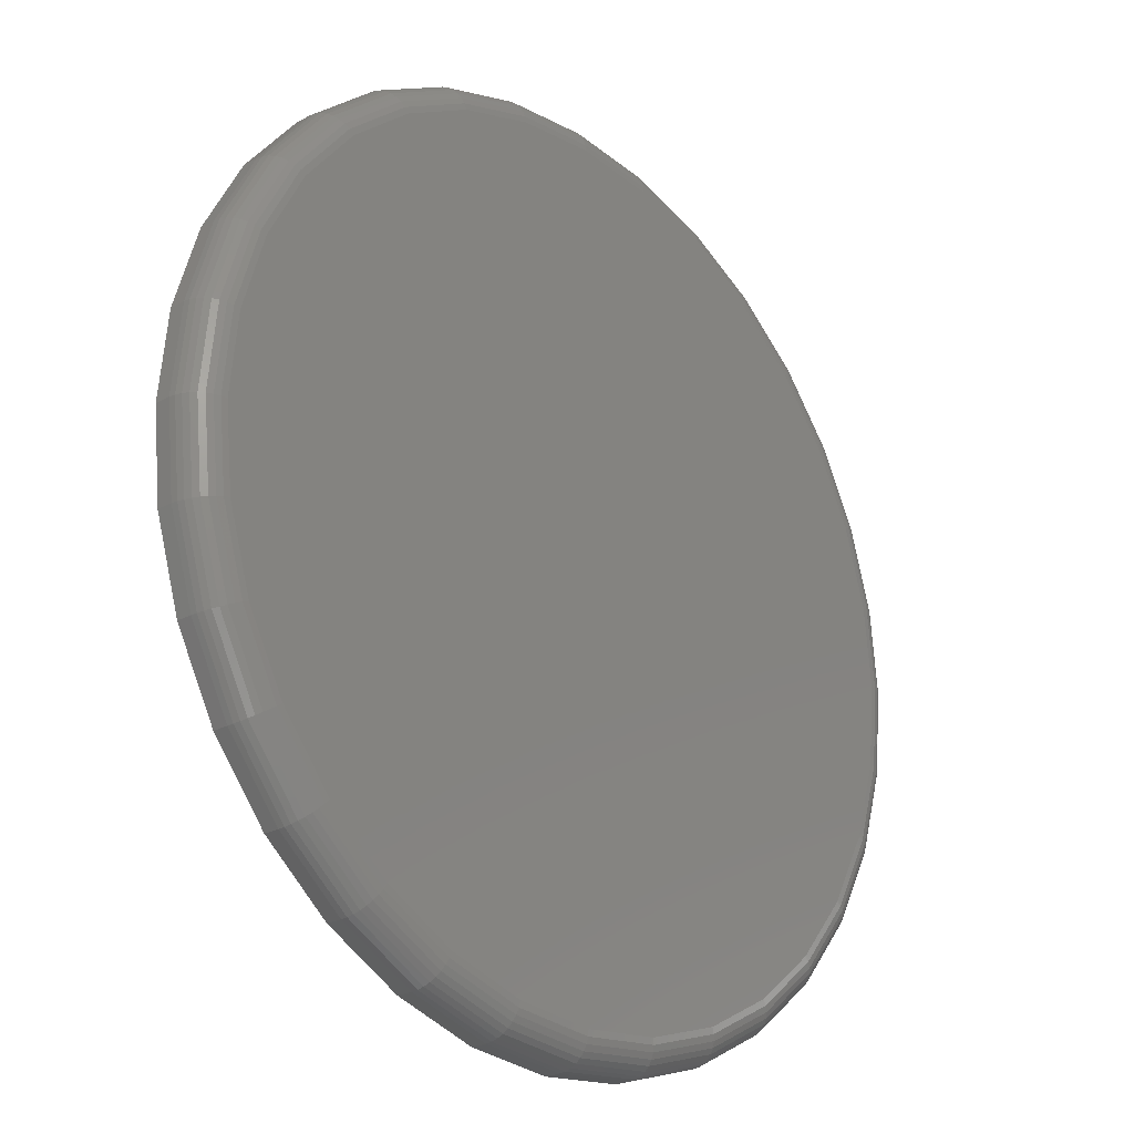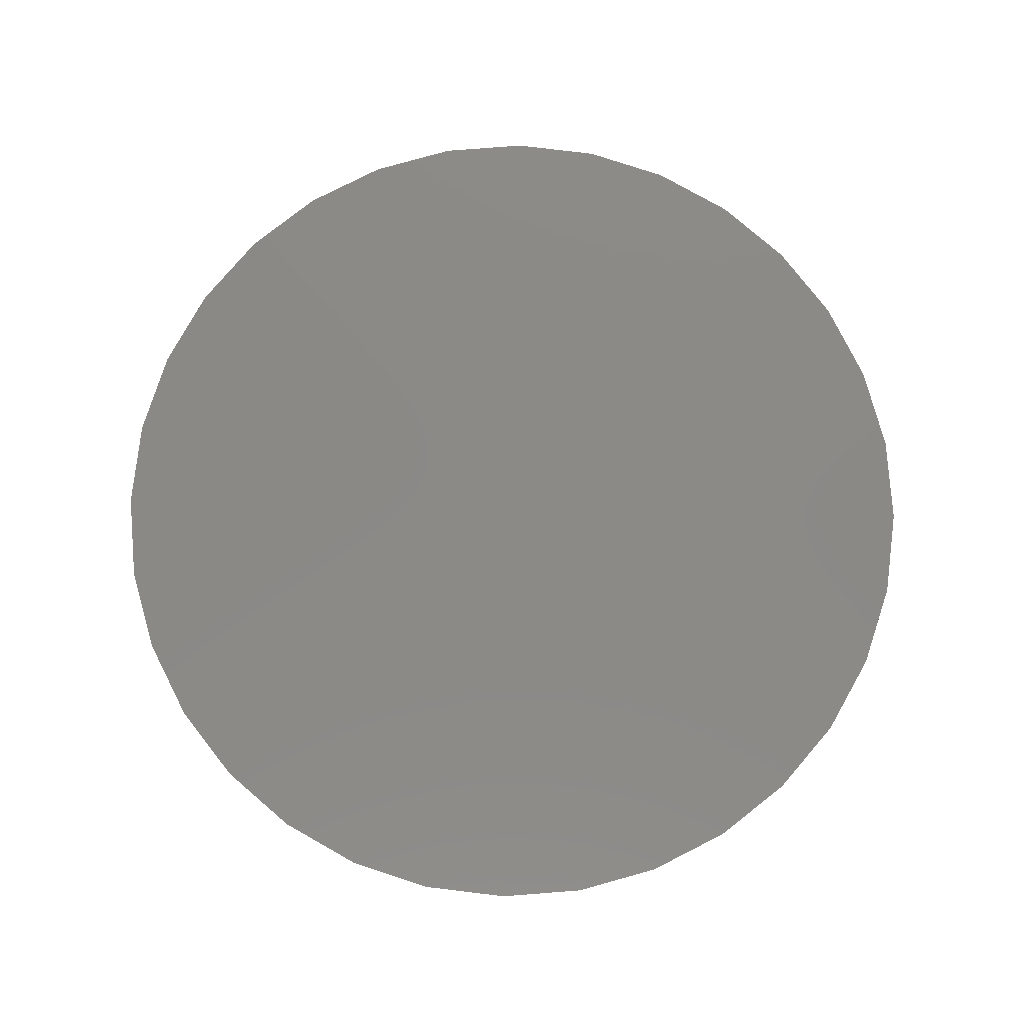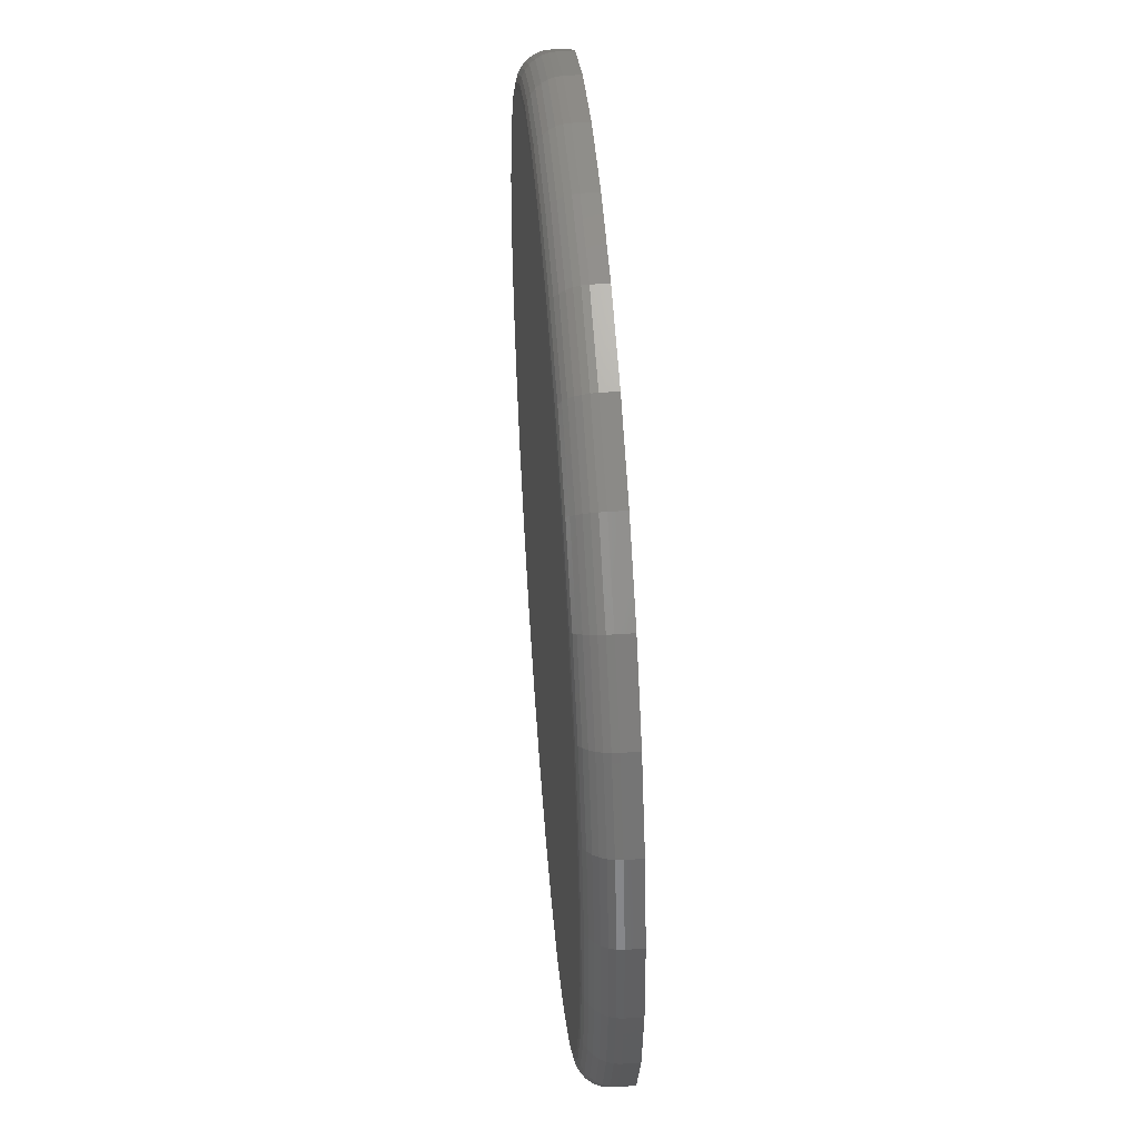
<metadata>
{"format":"stl","ext":"stl","renderer":"f3d","projection":"perspective","resolution":1024,"background":"white","views":[{"elev":-23.6,"azim":132.1,"up":"+Y"},{"elev":79.5,"azim":-77.5,"up":"+Z"},{"elev":51.1,"azim":-94.4,"up":"+Y"}]}
</metadata>
<code>
# stl→obj: 320 verts, 636 faces
v 0.007895 0.6163 0
v 0.1281 0.6044 0
v -0.1123 0.6044 0
v 0.007895 -0.6163 0
v -0.1123 -0.6044 0
v 0.1281 -0.6044 0
v -0.2279 -0.5694 0
v 0.2437 -0.5694 0
v -0.3345 -0.5124 0
v 0.3503 -0.5124 0
v -0.4279 -0.4358 0
v 0.4437 -0.4358 0
v -0.5045 -0.3424 0
v 0.5203 -0.3424 0
v -0.5615 -0.2358 0
v 0.5773 -0.2358 0
v -0.5965 -0.1202 0
v 0.6123 -0.1202 0
v -0.6084 -4.433e-16 0
v 0.6242 -1.223e-16 0
v -0.5965 0.1202 0
v 0.6123 0.1202 0
v -0.5615 0.2358 0
v 0.5773 0.2358 0
v -0.5045 0.3424 0
v 0.5203 0.3424 0
v -0.4279 0.4358 0
v 0.4437 0.4358 0
v -0.3345 0.5124 0
v 0.3503 0.5124 0
v -0.2279 0.5694 0
v 0.2437 0.5694 0
v 0.6711 -1.34e-15 0.04688
v 0.6711 0 0.07031
v 0.6583 -0.1294 0.04688
v 0.6583 -0.1294 0.07031
v 0.6206 -0.2538 0.04688
v 0.6206 -0.2538 0.07031
v 0.5593 -0.3684 0.04688
v 0.5593 -0.3684 0.07031
v 0.4768 -0.4689 0.04688
v 0.4768 -0.4689 0.07031
v 0.3763 -0.5514 0.04688
v 0.3763 -0.5514 0.07031
v 0.2617 -0.6127 0.04688
v 0.2617 -0.6127 0.07031
v 0.1373 -0.6504 0.04688
v 0.1373 -0.6504 0.07031
v 0.007895 -0.6632 0.04688
v 0.007895 -0.6632 0.07031
v -0.1215 -0.6504 0.04688
v -0.1215 -0.6504 0.07031
v -0.2459 -0.6127 0.04688
v -0.2459 -0.6127 0.07031
v -0.3605 -0.5514 0.04688
v -0.3605 -0.5514 0.07031
v -0.461 -0.4689 0.04688
v -0.461 -0.4689 0.07031
v -0.5435 -0.3684 0.04688
v -0.5435 -0.3684 0.07031
v -0.6048 -0.2538 0.04688
v -0.6048 -0.2538 0.07031
v -0.6425 -0.1294 0.04688
v -0.6425 -0.1294 0.07031
v -0.6553 8.121e-17 0.04688
v -0.6553 8.121e-17 0.07031
v -0.6425 0.1294 0.04688
v -0.6425 0.1294 0.07031
v -0.6048 0.2538 0.04688
v -0.6048 0.2538 0.07031
v -0.5435 0.3684 0.04688
v -0.5435 0.3684 0.07031
v -0.461 0.4689 0.04688
v -0.461 0.4689 0.07031
v -0.3605 0.5514 0.04688
v -0.3605 0.5514 0.07031
v -0.2459 0.6127 0.04688
v -0.2459 0.6127 0.07031
v -0.1215 0.6504 0.04688
v -0.1215 0.6504 0.07031
v 0.007895 0.6632 0.04688
v 0.007895 0.6632 0.07031
v 0.1373 0.6504 0.04688
v 0.1373 0.6504 0.07031
v 0.2617 0.6127 0.04688
v 0.2617 0.6127 0.07031
v 0.3763 0.5514 0.04688
v 0.3763 0.5514 0.07031
v 0.4768 0.4689 0.04688
v 0.4768 0.4689 0.07031
v 0.5593 0.3684 0.04688
v 0.5593 0.3684 0.07031
v 0.6206 0.2538 0.04688
v 0.6206 0.2538 0.07031
v 0.6583 0.1294 0.04688
v 0.6583 0.1294 0.07031
v 0.6702 0 0.03773
v 0.6574 -0.1292 0.03773
v 0.6675 -5.551e-17 0.02894
v 0.6548 -0.1287 0.02894
v 0.6632 -5.551e-17 0.02083
v 0.6506 -0.1278 0.02083
v 0.6573 0 0.01373
v 0.6448 -0.1267 0.01373
v 0.6502 -5.551e-17 0.0079
v 0.6379 -0.1253 0.0079
v 0.6421 -5.551e-17 0.003568
v 0.6299 -0.1237 0.003568
v 0.6333 -5.551e-17 0.0009007
v 0.6213 -0.122 0.0009007
v -0.6416 -0.1292 0.03773
v -0.6544 -3.331e-16 0.03773
v -0.639 -0.1287 0.02894
v -0.6517 -3.331e-16 0.02894
v -0.6348 -0.1278 0.02083
v -0.6474 -3.886e-16 0.02083
v -0.6291 -0.1267 0.01373
v -0.6415 -3.331e-16 0.01373
v -0.6221 -0.1253 0.0079
v -0.6344 -3.886e-16 0.0079
v -0.6141 -0.1237 0.003568
v -0.6263 -3.331e-16 0.003568
v -0.6055 -0.122 0.0009007
v -0.6175 -3.886e-16 0.0009007
v -0.604 -0.2534 0.03773
v -0.6015 -0.2524 0.02894
v -0.5975 -0.2508 0.02083
v -0.5921 -0.2485 0.01373
v -0.5855 -0.2458 0.0079
v -0.578 -0.2427 0.003568
v -0.5699 -0.2393 0.0009007
v -0.5428 -0.3679 0.03773
v -0.5405 -0.3664 0.02894
v -0.5369 -0.364 0.02083
v -0.5321 -0.3608 0.01373
v -0.5262 -0.3569 0.0079
v -0.5194 -0.3524 0.003568
v -0.5121 -0.3475 0.0009007
v -0.4604 -0.4683 0.03773
v -0.4585 -0.4664 0.02894
v -0.4554 -0.4633 0.02083
v -0.4513 -0.4592 0.01373
v -0.4463 -0.4542 0.0079
v -0.4406 -0.4485 0.003568
v -0.4343 -0.4422 0.0009007
v -0.36 -0.5506 0.03773
v -0.3586 -0.5484 0.02894
v -0.3561 -0.5448 0.02083
v -0.3529 -0.54 0.01373
v -0.349 -0.5341 0.0079
v -0.3445 -0.5273 0.003568
v -0.3396 -0.52 0.0009007
v -0.2455 -0.6118 0.03773
v -0.2445 -0.6094 0.02894
v -0.2429 -0.6054 0.02083
v -0.2406 -0.6 0.01373
v -0.2379 -0.5934 0.0079
v -0.2348 -0.5859 0.003568
v -0.2314 -0.5778 0.0009007
v -0.1213 -0.6495 0.03773
v -0.1208 -0.6469 0.02894
v -0.1199 -0.6427 0.02083
v -0.1188 -0.637 0.01373
v -0.1174 -0.63 0.0079
v -0.1158 -0.622 0.003568
v -0.1141 -0.6134 0.0009007
v 0.007895 -0.6623 0.03773
v 0.007895 -0.6596 0.02894
v 0.007895 -0.6553 0.02083
v 0.007895 -0.6494 0.01373
v 0.007895 -0.6423 0.0079
v 0.007895 -0.6342 0.003568
v 0.007895 -0.6254 0.0009007
v 0.1371 -0.6495 0.03773
v 0.1366 -0.6469 0.02894
v 0.1357 -0.6427 0.02083
v 0.1346 -0.637 0.01373
v 0.1332 -0.63 0.0079
v 0.1316 -0.622 0.003568
v 0.1299 -0.6134 0.0009007
v 0.2613 -0.6118 0.03773
v 0.2603 -0.6094 0.02894
v 0.2587 -0.6054 0.02083
v 0.2564 -0.6 0.01373
v 0.2537 -0.5934 0.0079
v 0.2506 -0.5859 0.003568
v 0.2472 -0.5778 0.0009007
v 0.3758 -0.5506 0.03773
v 0.3743 -0.5484 0.02894
v 0.3719 -0.5448 0.02083
v 0.3687 -0.54 0.01373
v 0.3648 -0.5341 0.0079
v 0.3602 -0.5273 0.003568
v 0.3554 -0.52 0.0009007
v 0.4762 -0.4683 0.03773
v 0.4743 -0.4664 0.02894
v 0.4712 -0.4633 0.02083
v 0.4671 -0.4592 0.01373
v 0.4621 -0.4542 0.0079
v 0.4564 -0.4485 0.003568
v 0.4501 -0.4422 0.0009007
v 0.5585 -0.3679 0.03773
v 0.5563 -0.3664 0.02894
v 0.5527 -0.364 0.02083
v 0.5479 -0.3608 0.01373
v 0.542 -0.3569 0.0079
v 0.5352 -0.3524 0.003568
v 0.5279 -0.3475 0.0009007
v 0.6197 -0.2534 0.03773
v 0.6173 -0.2524 0.02894
v 0.6133 -0.2508 0.02083
v 0.6079 -0.2485 0.01373
v 0.6013 -0.2458 0.0079
v 0.5938 -0.2427 0.003568
v 0.5857 -0.2393 0.0009007
v -0.6416 0.1292 0.03773
v -0.639 0.1287 0.02894
v -0.6348 0.1278 0.02083
v -0.6291 0.1267 0.01373
v -0.6221 0.1253 0.0079
v -0.6141 0.1237 0.003568
v -0.6055 0.122 0.0009007
v 0.6574 0.1292 0.03773
v 0.6548 0.1287 0.02894
v 0.6506 0.1278 0.02083
v 0.6448 0.1267 0.01373
v 0.6379 0.1253 0.0079
v 0.6299 0.1237 0.003568
v 0.6213 0.122 0.0009007
v 0.6197 0.2534 0.03773
v 0.6173 0.2524 0.02894
v 0.6133 0.2508 0.02083
v 0.6079 0.2485 0.01373
v 0.6013 0.2458 0.0079
v 0.5938 0.2427 0.003568
v 0.5857 0.2393 0.0009007
v 0.5585 0.3679 0.03773
v 0.5563 0.3664 0.02894
v 0.5527 0.364 0.02083
v 0.5479 0.3608 0.01373
v 0.542 0.3569 0.0079
v 0.5352 0.3524 0.003568
v 0.5279 0.3475 0.0009007
v 0.4762 0.4683 0.03773
v 0.4743 0.4664 0.02894
v 0.4712 0.4633 0.02083
v 0.4671 0.4592 0.01373
v 0.4621 0.4542 0.0079
v 0.4564 0.4485 0.003568
v 0.4501 0.4422 0.0009007
v 0.3758 0.5506 0.03773
v 0.3743 0.5484 0.02894
v 0.3719 0.5448 0.02083
v 0.3687 0.54 0.01373
v 0.3648 0.5341 0.0079
v 0.3602 0.5273 0.003568
v 0.3554 0.52 0.0009007
v 0.2613 0.6118 0.03773
v 0.2603 0.6094 0.02894
v 0.2587 0.6054 0.02083
v 0.2564 0.6 0.01373
v 0.2537 0.5934 0.0079
v 0.2506 0.5859 0.003568
v 0.2472 0.5778 0.0009007
v 0.1371 0.6495 0.03773
v 0.1366 0.6469 0.02894
v 0.1357 0.6427 0.02083
v 0.1346 0.637 0.01373
v 0.1332 0.63 0.0079
v 0.1316 0.622 0.003568
v 0.1299 0.6134 0.0009007
v 0.007895 0.6623 0.03773
v 0.007895 0.6596 0.02894
v 0.007895 0.6553 0.02083
v 0.007895 0.6494 0.01373
v 0.007895 0.6423 0.0079
v 0.007895 0.6342 0.003568
v 0.007895 0.6254 0.0009007
v -0.1213 0.6495 0.03773
v -0.1208 0.6469 0.02894
v -0.1199 0.6427 0.02083
v -0.1188 0.637 0.01373
v -0.1174 0.63 0.0079
v -0.1158 0.622 0.003568
v -0.1141 0.6134 0.0009007
v -0.2455 0.6118 0.03773
v -0.2445 0.6094 0.02894
v -0.2429 0.6054 0.02083
v -0.2406 0.6 0.01373
v -0.2379 0.5934 0.0079
v -0.2348 0.5859 0.003568
v -0.2314 0.5778 0.0009007
v -0.36 0.5506 0.03773
v -0.3586 0.5484 0.02894
v -0.3561 0.5448 0.02083
v -0.3529 0.54 0.01373
v -0.349 0.5341 0.0079
v -0.3445 0.5273 0.003568
v -0.3396 0.52 0.0009007
v -0.4604 0.4683 0.03773
v -0.4585 0.4664 0.02894
v -0.4554 0.4633 0.02083
v -0.4513 0.4592 0.01373
v -0.4463 0.4542 0.0079
v -0.4406 0.4485 0.003568
v -0.4343 0.4422 0.0009007
v -0.5428 0.3679 0.03773
v -0.5405 0.3664 0.02894
v -0.5369 0.364 0.02083
v -0.5321 0.3608 0.01373
v -0.5262 0.3569 0.0079
v -0.5194 0.3524 0.003568
v -0.5121 0.3475 0.0009007
v -0.604 0.2534 0.03773
v -0.6015 0.2524 0.02894
v -0.5975 0.2508 0.02083
v -0.5921 0.2485 0.01373
v -0.5855 0.2458 0.0079
v -0.578 0.2427 0.003568
v -0.5699 0.2393 0.0009007
f 1 2 3
f 4 5 6
f 6 5 7
f 6 7 8
f 8 7 9
f 8 9 10
f 10 9 11
f 10 11 12
f 12 11 13
f 12 13 14
f 14 13 15
f 14 15 16
f 16 15 17
f 16 17 18
f 18 17 19
f 18 19 20
f 20 19 21
f 20 21 22
f 22 21 23
f 22 23 24
f 24 23 25
f 24 25 26
f 26 25 27
f 26 27 28
f 28 27 29
f 28 29 30
f 30 29 31
f 30 31 32
f 32 31 3
f 32 3 2
f 33 34 35
f 35 34 36
f 35 36 37
f 37 36 38
f 37 38 39
f 39 38 40
f 39 40 41
f 41 40 42
f 41 42 43
f 43 42 44
f 43 44 45
f 45 44 46
f 45 46 47
f 47 46 48
f 47 48 49
f 49 48 50
f 49 50 51
f 51 50 52
f 51 52 53
f 53 52 54
f 53 54 55
f 55 54 56
f 55 56 57
f 57 56 58
f 57 58 59
f 59 58 60
f 59 60 61
f 61 60 62
f 61 62 63
f 63 62 64
f 63 64 65
f 65 64 66
f 65 66 67
f 67 66 68
f 67 68 69
f 69 68 70
f 69 70 71
f 71 70 72
f 71 72 73
f 73 72 74
f 73 74 75
f 75 74 76
f 75 76 77
f 77 76 78
f 77 78 79
f 79 78 80
f 79 80 81
f 81 80 82
f 81 82 83
f 83 82 84
f 83 84 85
f 85 84 86
f 85 86 87
f 87 86 88
f 87 88 89
f 89 88 90
f 89 90 91
f 91 90 92
f 91 92 93
f 93 92 94
f 93 94 95
f 95 94 96
f 95 96 33
f 33 96 34
f 33 35 97
f 97 35 98
f 97 98 99
f 99 98 100
f 99 100 101
f 101 100 102
f 101 102 103
f 103 102 104
f 103 104 105
f 105 104 106
f 105 106 107
f 107 106 108
f 107 108 109
f 109 108 110
f 109 110 20
f 20 110 18
f 63 65 111
f 111 65 112
f 111 112 113
f 113 112 114
f 113 114 115
f 115 114 116
f 115 116 117
f 117 116 118
f 117 118 119
f 119 118 120
f 119 120 121
f 121 120 122
f 121 122 123
f 123 122 124
f 123 124 17
f 17 124 19
f 61 63 125
f 125 63 111
f 125 111 126
f 126 111 113
f 126 113 127
f 127 113 115
f 127 115 128
f 128 115 117
f 128 117 129
f 129 117 119
f 129 119 130
f 130 119 121
f 130 121 131
f 131 121 123
f 131 123 15
f 15 123 17
f 59 61 132
f 132 61 125
f 132 125 133
f 133 125 126
f 133 126 134
f 134 126 127
f 134 127 135
f 135 127 128
f 135 128 136
f 136 128 129
f 136 129 137
f 137 129 130
f 137 130 138
f 138 130 131
f 138 131 13
f 13 131 15
f 57 59 139
f 139 59 132
f 139 132 140
f 140 132 133
f 140 133 141
f 141 133 134
f 141 134 142
f 142 134 135
f 142 135 143
f 143 135 136
f 143 136 144
f 144 136 137
f 144 137 145
f 145 137 138
f 145 138 11
f 11 138 13
f 55 57 146
f 146 57 139
f 146 139 147
f 147 139 140
f 147 140 148
f 148 140 141
f 148 141 149
f 149 141 142
f 149 142 150
f 150 142 143
f 150 143 151
f 151 143 144
f 151 144 152
f 152 144 145
f 152 145 9
f 9 145 11
f 53 55 153
f 153 55 146
f 153 146 154
f 154 146 147
f 154 147 155
f 155 147 148
f 155 148 156
f 156 148 149
f 156 149 157
f 157 149 150
f 157 150 158
f 158 150 151
f 158 151 159
f 159 151 152
f 159 152 7
f 7 152 9
f 51 53 160
f 160 53 153
f 160 153 161
f 161 153 154
f 161 154 162
f 162 154 155
f 162 155 163
f 163 155 156
f 163 156 164
f 164 156 157
f 164 157 165
f 165 157 158
f 165 158 166
f 166 158 159
f 166 159 5
f 5 159 7
f 49 51 167
f 167 51 160
f 167 160 168
f 168 160 161
f 168 161 169
f 169 161 162
f 169 162 170
f 170 162 163
f 170 163 171
f 171 163 164
f 171 164 172
f 172 164 165
f 172 165 173
f 173 165 166
f 173 166 4
f 4 166 5
f 47 49 174
f 174 49 167
f 174 167 175
f 175 167 168
f 175 168 176
f 176 168 169
f 176 169 177
f 177 169 170
f 177 170 178
f 178 170 171
f 178 171 179
f 179 171 172
f 179 172 180
f 180 172 173
f 180 173 6
f 6 173 4
f 45 47 181
f 181 47 174
f 181 174 182
f 182 174 175
f 182 175 183
f 183 175 176
f 183 176 184
f 184 176 177
f 184 177 185
f 185 177 178
f 185 178 186
f 186 178 179
f 186 179 187
f 187 179 180
f 187 180 8
f 8 180 6
f 43 45 188
f 188 45 181
f 188 181 189
f 189 181 182
f 189 182 190
f 190 182 183
f 190 183 191
f 191 183 184
f 191 184 192
f 192 184 185
f 192 185 193
f 193 185 186
f 193 186 194
f 194 186 187
f 194 187 10
f 10 187 8
f 41 43 195
f 195 43 188
f 195 188 196
f 196 188 189
f 196 189 197
f 197 189 190
f 197 190 198
f 198 190 191
f 198 191 199
f 199 191 192
f 199 192 200
f 200 192 193
f 200 193 201
f 201 193 194
f 201 194 12
f 12 194 10
f 39 41 202
f 202 41 195
f 202 195 203
f 203 195 196
f 203 196 204
f 204 196 197
f 204 197 205
f 205 197 198
f 205 198 206
f 206 198 199
f 206 199 207
f 207 199 200
f 207 200 208
f 208 200 201
f 208 201 14
f 14 201 12
f 37 39 209
f 209 39 202
f 209 202 210
f 210 202 203
f 210 203 211
f 211 203 204
f 211 204 212
f 212 204 205
f 212 205 213
f 213 205 206
f 213 206 214
f 214 206 207
f 214 207 215
f 215 207 208
f 215 208 16
f 16 208 14
f 35 37 98
f 98 37 209
f 98 209 100
f 100 209 210
f 100 210 102
f 102 210 211
f 102 211 104
f 104 211 212
f 104 212 106
f 106 212 213
f 106 213 108
f 108 213 214
f 108 214 110
f 110 214 215
f 110 215 18
f 18 215 16
f 65 67 112
f 112 67 216
f 112 216 114
f 114 216 217
f 114 217 116
f 116 217 218
f 116 218 118
f 118 218 219
f 118 219 120
f 120 219 220
f 120 220 122
f 122 220 221
f 122 221 124
f 124 221 222
f 124 222 19
f 19 222 21
f 95 33 223
f 223 33 97
f 223 97 224
f 224 97 99
f 224 99 225
f 225 99 101
f 225 101 226
f 226 101 103
f 226 103 227
f 227 103 105
f 227 105 228
f 228 105 107
f 228 107 229
f 229 107 109
f 229 109 22
f 22 109 20
f 93 95 230
f 230 95 223
f 230 223 231
f 231 223 224
f 231 224 232
f 232 224 225
f 232 225 233
f 233 225 226
f 233 226 234
f 234 226 227
f 234 227 235
f 235 227 228
f 235 228 236
f 236 228 229
f 236 229 24
f 24 229 22
f 91 93 237
f 237 93 230
f 237 230 238
f 238 230 231
f 238 231 239
f 239 231 232
f 239 232 240
f 240 232 233
f 240 233 241
f 241 233 234
f 241 234 242
f 242 234 235
f 242 235 243
f 243 235 236
f 243 236 26
f 26 236 24
f 89 91 244
f 244 91 237
f 244 237 245
f 245 237 238
f 245 238 246
f 246 238 239
f 246 239 247
f 247 239 240
f 247 240 248
f 248 240 241
f 248 241 249
f 249 241 242
f 249 242 250
f 250 242 243
f 250 243 28
f 28 243 26
f 87 89 251
f 251 89 244
f 251 244 252
f 252 244 245
f 252 245 253
f 253 245 246
f 253 246 254
f 254 246 247
f 254 247 255
f 255 247 248
f 255 248 256
f 256 248 249
f 256 249 257
f 257 249 250
f 257 250 30
f 30 250 28
f 85 87 258
f 258 87 251
f 258 251 259
f 259 251 252
f 259 252 260
f 260 252 253
f 260 253 261
f 261 253 254
f 261 254 262
f 262 254 255
f 262 255 263
f 263 255 256
f 263 256 264
f 264 256 257
f 264 257 32
f 32 257 30
f 83 85 265
f 265 85 258
f 265 258 266
f 266 258 259
f 266 259 267
f 267 259 260
f 267 260 268
f 268 260 261
f 268 261 269
f 269 261 262
f 269 262 270
f 270 262 263
f 270 263 271
f 271 263 264
f 271 264 2
f 2 264 32
f 81 83 272
f 272 83 265
f 272 265 273
f 273 265 266
f 273 266 274
f 274 266 267
f 274 267 275
f 275 267 268
f 275 268 276
f 276 268 269
f 276 269 277
f 277 269 270
f 277 270 278
f 278 270 271
f 278 271 1
f 1 271 2
f 79 81 279
f 279 81 272
f 279 272 280
f 280 272 273
f 280 273 281
f 281 273 274
f 281 274 282
f 282 274 275
f 282 275 283
f 283 275 276
f 283 276 284
f 284 276 277
f 284 277 285
f 285 277 278
f 285 278 3
f 3 278 1
f 77 79 286
f 286 79 279
f 286 279 287
f 287 279 280
f 287 280 288
f 288 280 281
f 288 281 289
f 289 281 282
f 289 282 290
f 290 282 283
f 290 283 291
f 291 283 284
f 291 284 292
f 292 284 285
f 292 285 31
f 31 285 3
f 75 77 293
f 293 77 286
f 293 286 294
f 294 286 287
f 294 287 295
f 295 287 288
f 295 288 296
f 296 288 289
f 296 289 297
f 297 289 290
f 297 290 298
f 298 290 291
f 298 291 299
f 299 291 292
f 299 292 29
f 29 292 31
f 73 75 300
f 300 75 293
f 300 293 301
f 301 293 294
f 301 294 302
f 302 294 295
f 302 295 303
f 303 295 296
f 303 296 304
f 304 296 297
f 304 297 305
f 305 297 298
f 305 298 306
f 306 298 299
f 306 299 27
f 27 299 29
f 71 73 307
f 307 73 300
f 307 300 308
f 308 300 301
f 308 301 309
f 309 301 302
f 309 302 310
f 310 302 303
f 310 303 311
f 311 303 304
f 311 304 312
f 312 304 305
f 312 305 313
f 313 305 306
f 313 306 25
f 25 306 27
f 69 71 314
f 314 71 307
f 314 307 315
f 315 307 308
f 315 308 316
f 316 308 309
f 316 309 317
f 317 309 310
f 317 310 318
f 318 310 311
f 318 311 319
f 319 311 312
f 319 312 320
f 320 312 313
f 320 313 23
f 23 313 25
f 67 69 216
f 216 69 314
f 216 314 217
f 217 314 315
f 217 315 218
f 218 315 316
f 218 316 219
f 219 316 317
f 219 317 220
f 220 317 318
f 220 318 221
f 221 318 319
f 221 319 222
f 222 319 320
f 222 320 21
f 21 320 23
f 80 84 82
f 84 80 86
f 86 80 78
f 86 78 88
f 88 78 76
f 88 76 90
f 90 76 74
f 90 74 92
f 92 74 72
f 92 72 94
f 94 72 70
f 94 70 96
f 96 70 68
f 96 68 34
f 34 68 66
f 34 66 36
f 36 66 64
f 36 64 38
f 38 64 62
f 38 62 40
f 40 62 60
f 40 60 42
f 42 60 58
f 42 58 44
f 44 58 56
f 44 56 46
f 46 56 54
f 46 54 48
f 48 54 52
f 48 52 50

</code>
